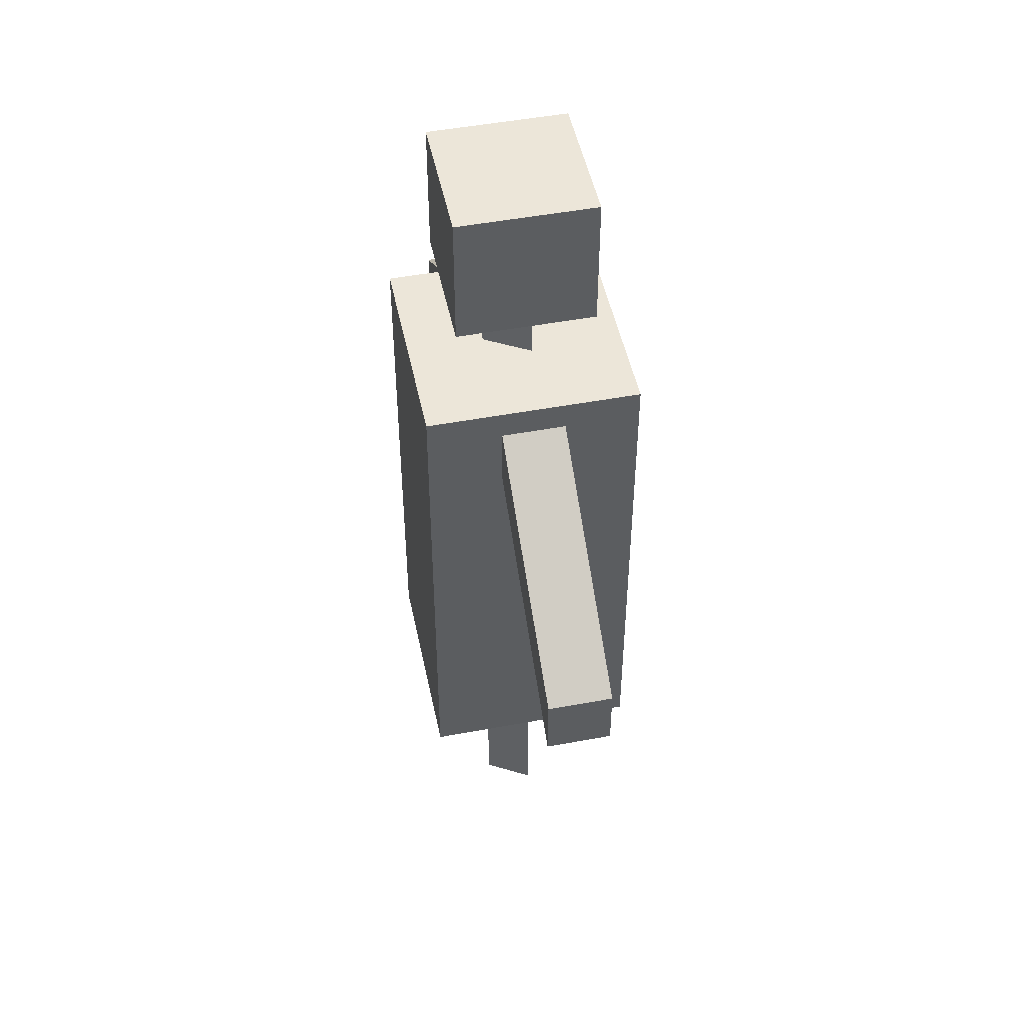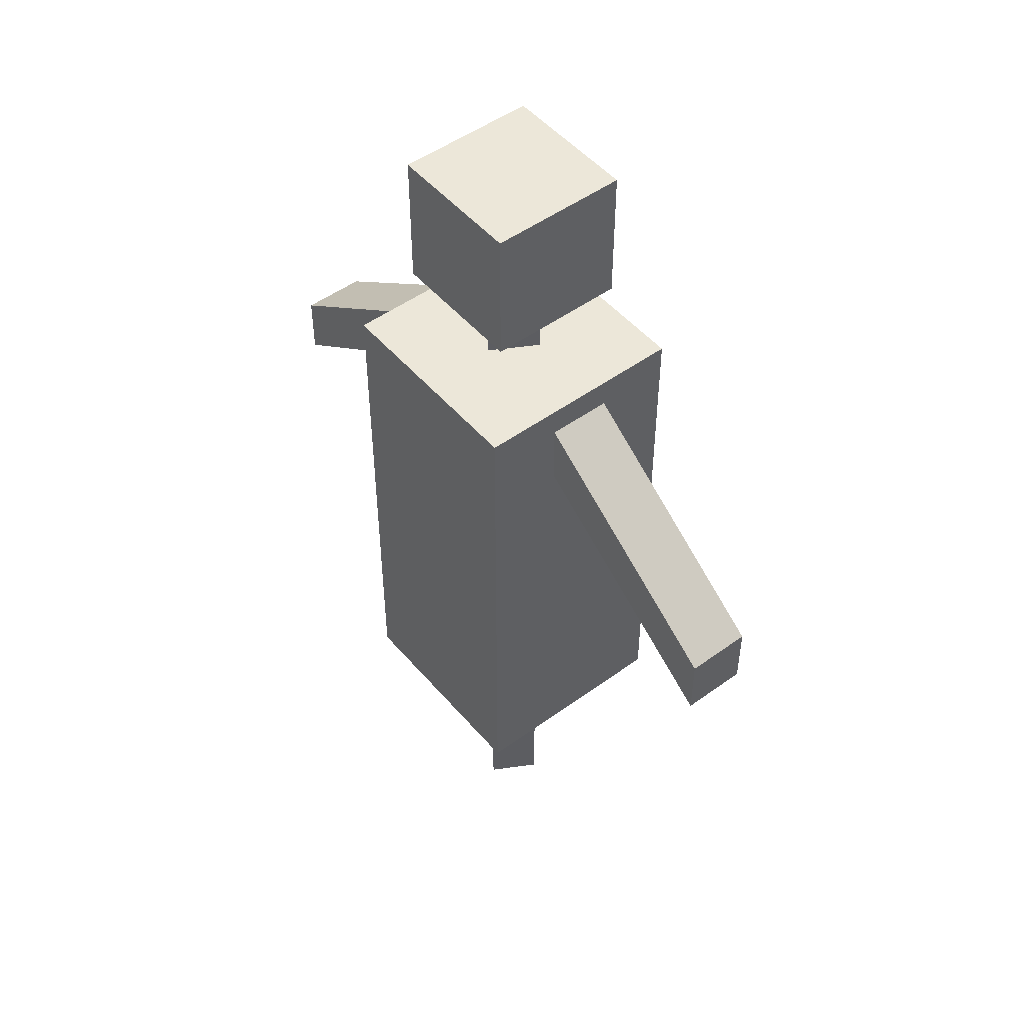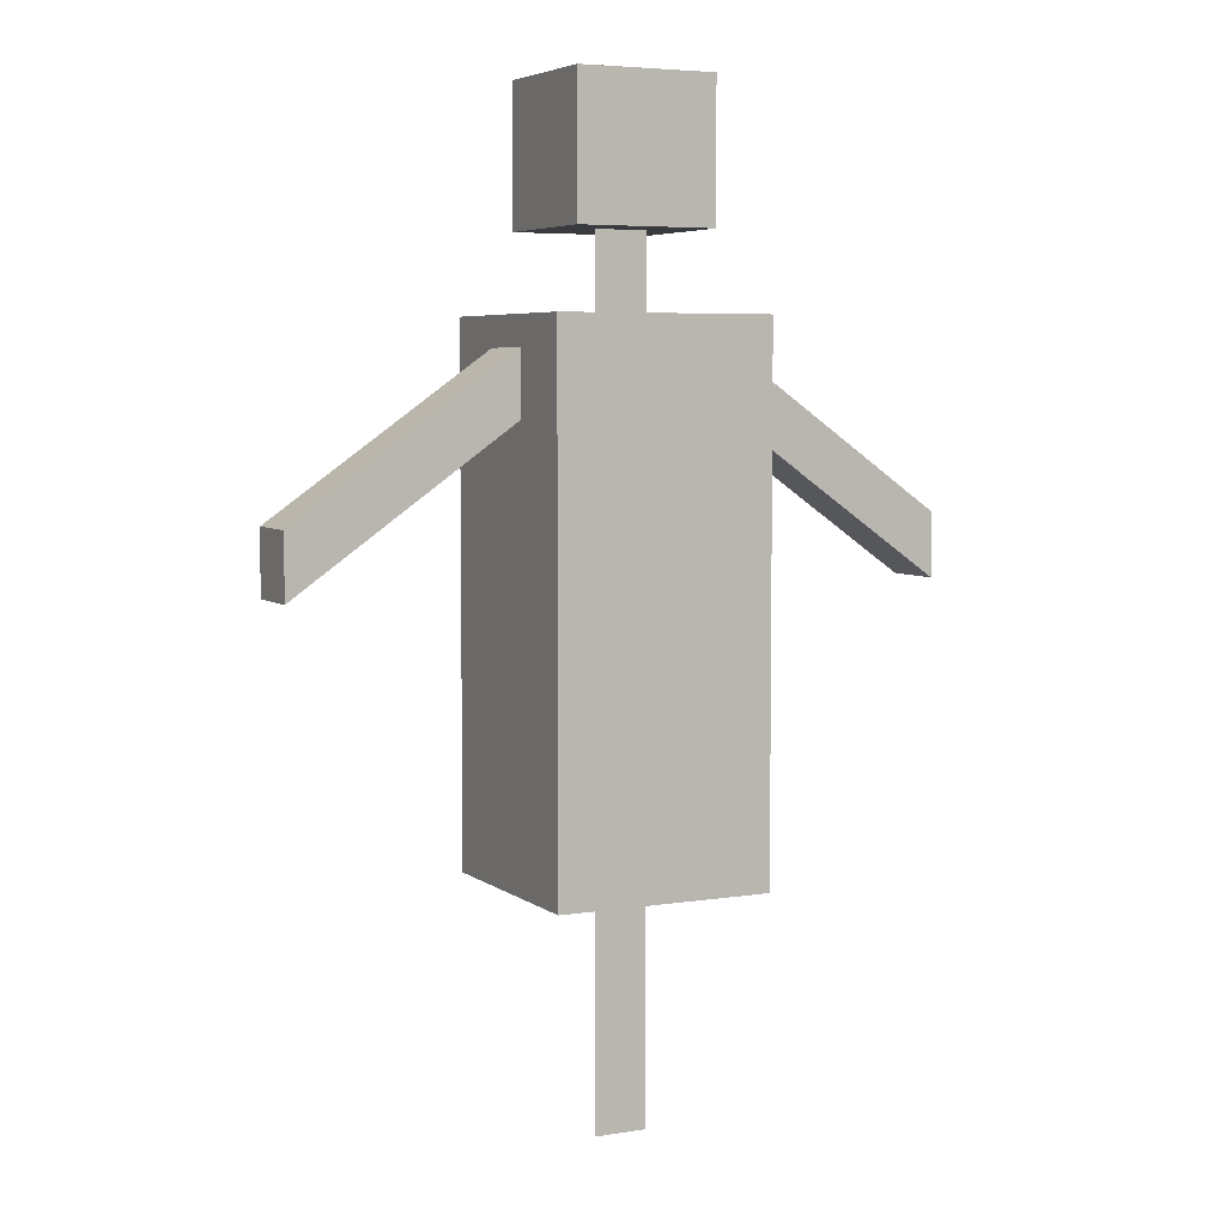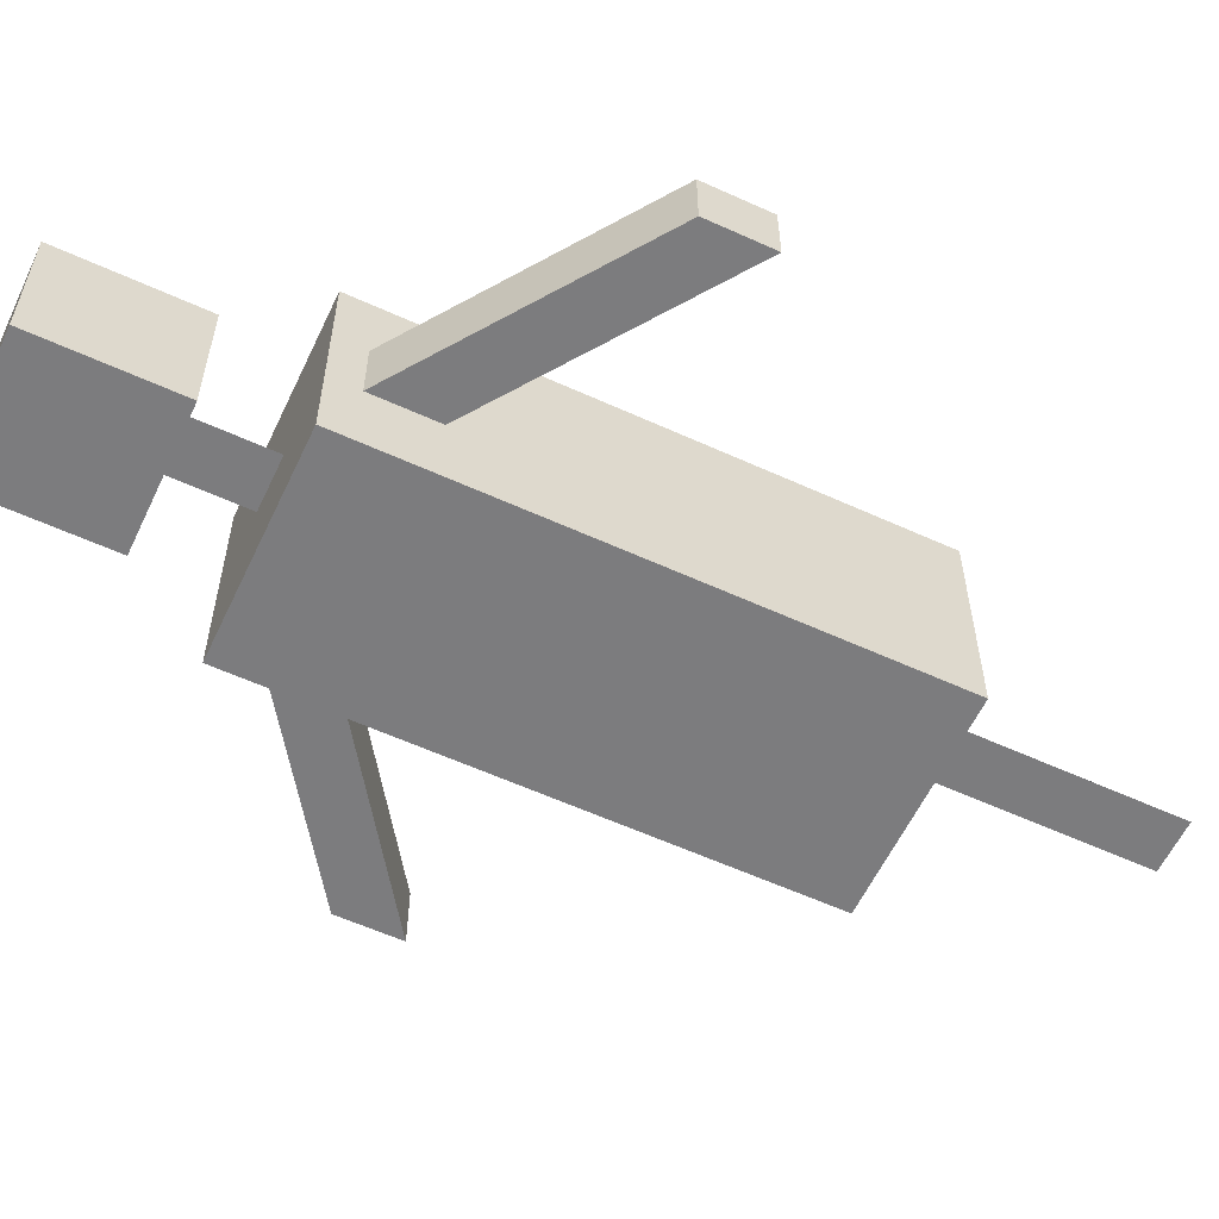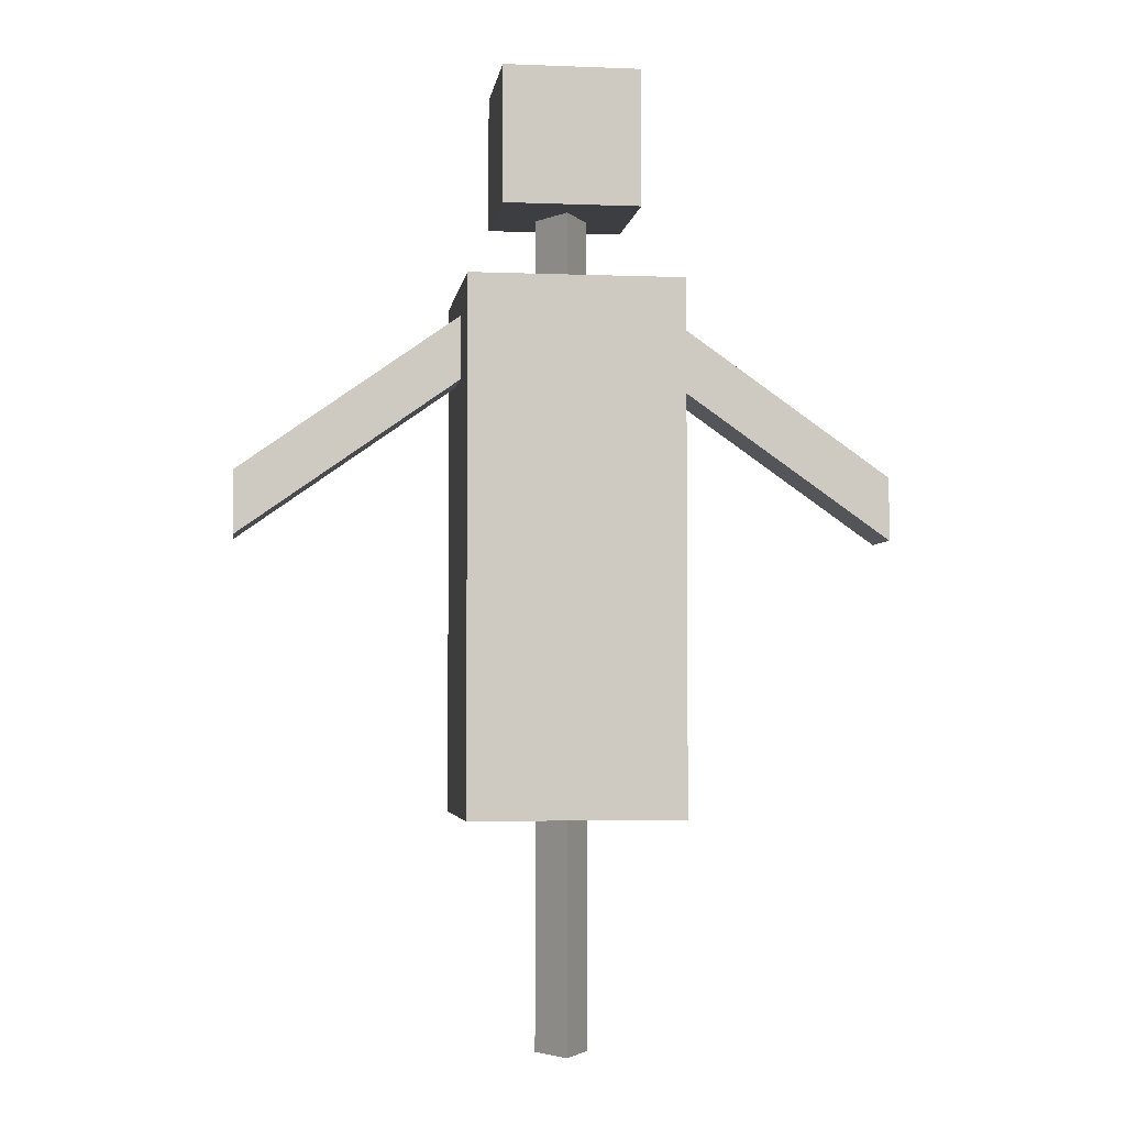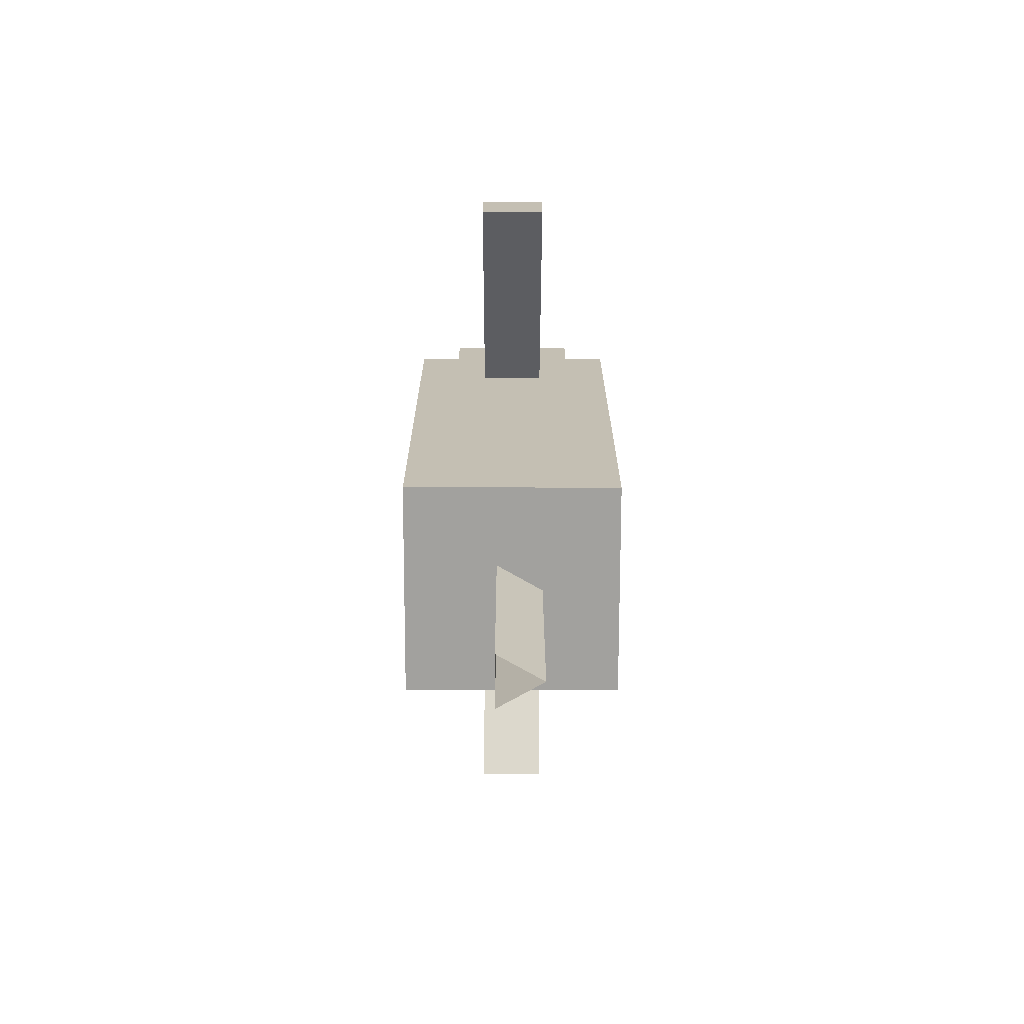
<metadata>
{"format":"obj","ext":"obj","renderer":"f3d","projection":"perspective","resolution":1024,"background":"white","views":[{"elev":49.2,"azim":-101.7,"up":"+Z"},{"elev":49.8,"azim":-128.7,"up":"+Z"},{"elev":5.4,"azim":-26.5,"up":"+Z"},{"elev":-58.9,"azim":64.8,"up":"+Y"},{"elev":-3.6,"azim":172.4,"up":"+Z"},{"elev":-72.1,"azim":89.9,"up":"+Z"}]}
</metadata>
<code>
o Circle.001
v 0 0.128 1.915
v -0.06598 0.01374 1.915
v 0.06598 0.01374 1.915
v 0 0.128 2.109
v -0.06598 0.01374 2.109
v 0.06598 0.01374 2.109
v -0.1737 -0.1219 2.109
v -0.1737 -0.1219 2.457
v -0.1737 0.2255 2.109
v -0.1737 0.2255 2.457
v 0.1737 -0.1219 2.109
v 0.1737 -0.1219 2.457
v 0.1737 0.2255 2.109
v 0.1737 0.2255 2.457
v -0.2687 -0.0284 1.68
v -0.2687 -0.0284 1.841
v -0.2687 0.1321 1.68
v -0.2687 0.1321 1.841
v -0.8278 -0.0284 1.287
v -0.8278 -0.0284 1.448
v -0.8278 0.1321 1.287
v -0.8278 0.1321 1.448
v 0.2687 -0.0284 1.68
v 0.2687 -0.0284 1.841
v 0.2687 0.1321 1.68
v 0.2687 0.1321 1.841
v 0.8278 -0.0284 1.287
v 0.8278 -0.0284 1.448
v 0.8278 0.1321 1.287
v 0.8278 0.1321 1.448
v -0.2687 -0.2169 0.5924
v -0.2687 -0.2169 1.915
v -0.2687 0.3206 0.5924
v -0.2687 0.3206 1.915
v 0.2687 -0.2169 0.5924
v 0.2687 -0.2169 1.915
v 0.2687 0.3206 0.5924
v 0.2687 0.3206 1.915
v 0 0.128 -0
v -0.06598 0.01374 -0
v 0.06598 0.01374 -0
v 0 0.128 0.5924
v -0.06598 0.01374 0.5924
v 0.06598 0.01374 0.5924
f 1 4 6 3
f 3 6 5 2
f 2 5 4 1
f 7 8 10 9
f 9 10 14 13
f 13 14 12 11
f 11 12 8 7
f 9 13 11 7
f 14 10 8 12
f 17 21 22 18
f 21 19 20 22
f 19 15 16 20
f 17 15 19 21
f 22 20 16 18
f 25 26 30 29
f 29 30 28 27
f 27 28 24 23
f 25 29 27 23
f 30 26 24 28
f 31 32 34 33
f 33 34 38 37
f 37 38 36 35
f 35 36 32 31
f 33 37 35 31
f 38 34 32 36
f 39 42 44 41
f 41 44 43 40
f 40 43 42 39

</code>
